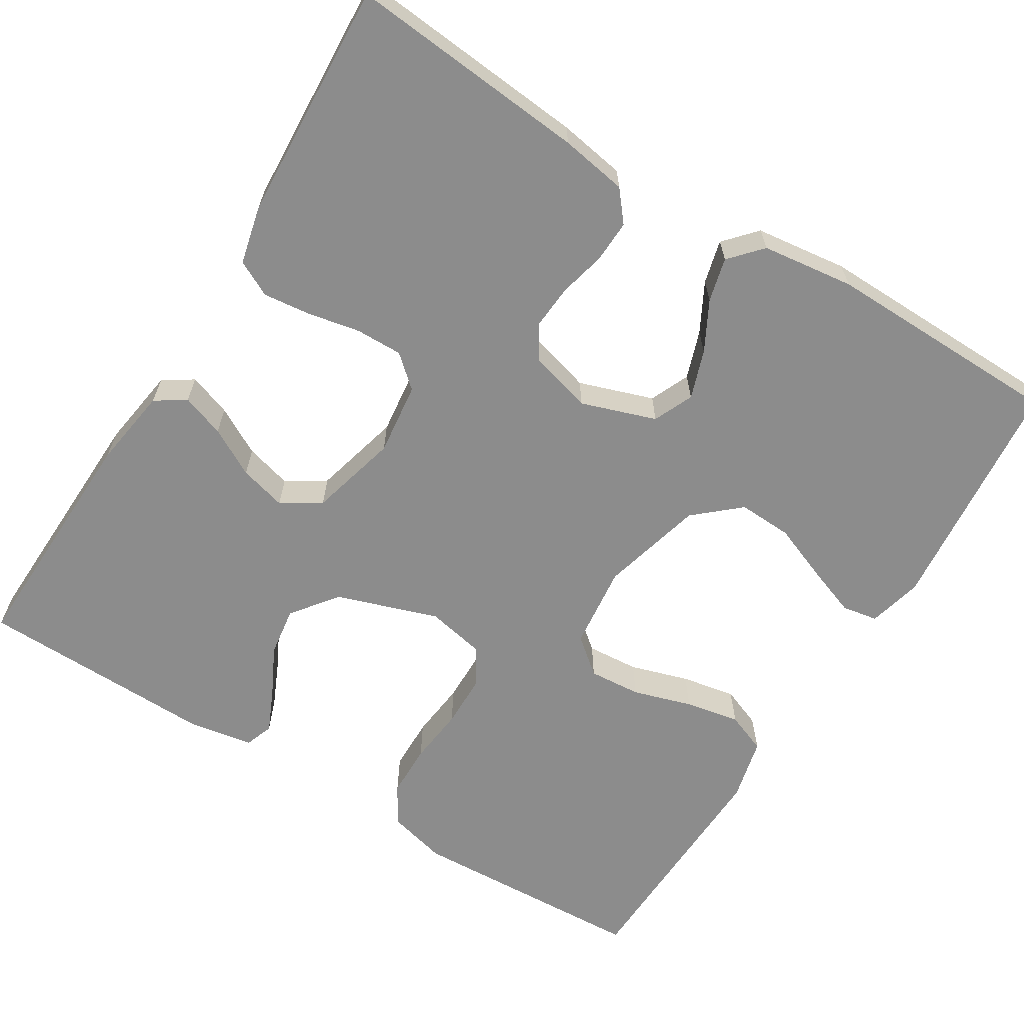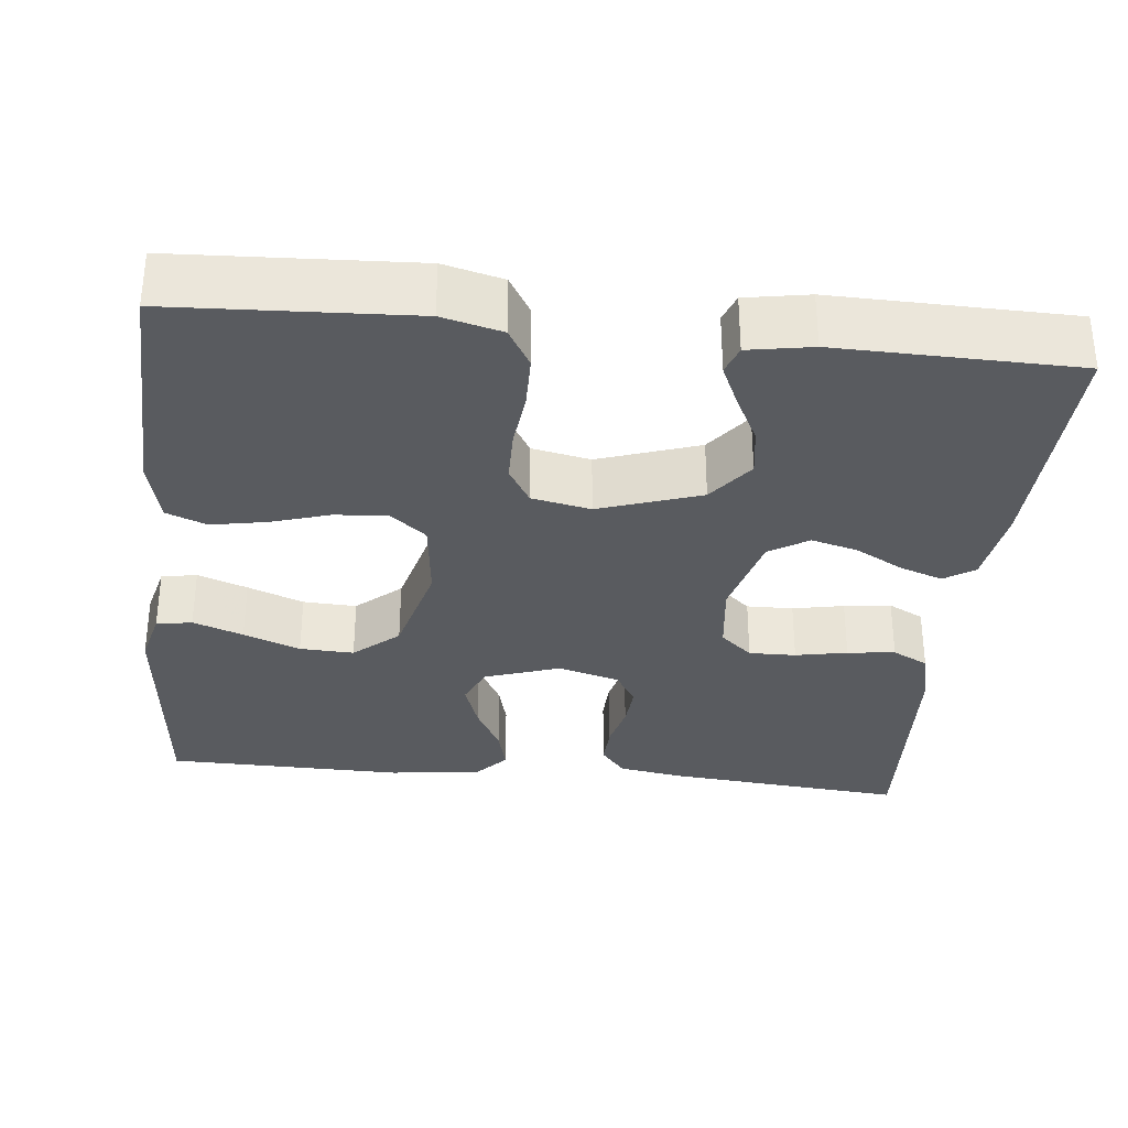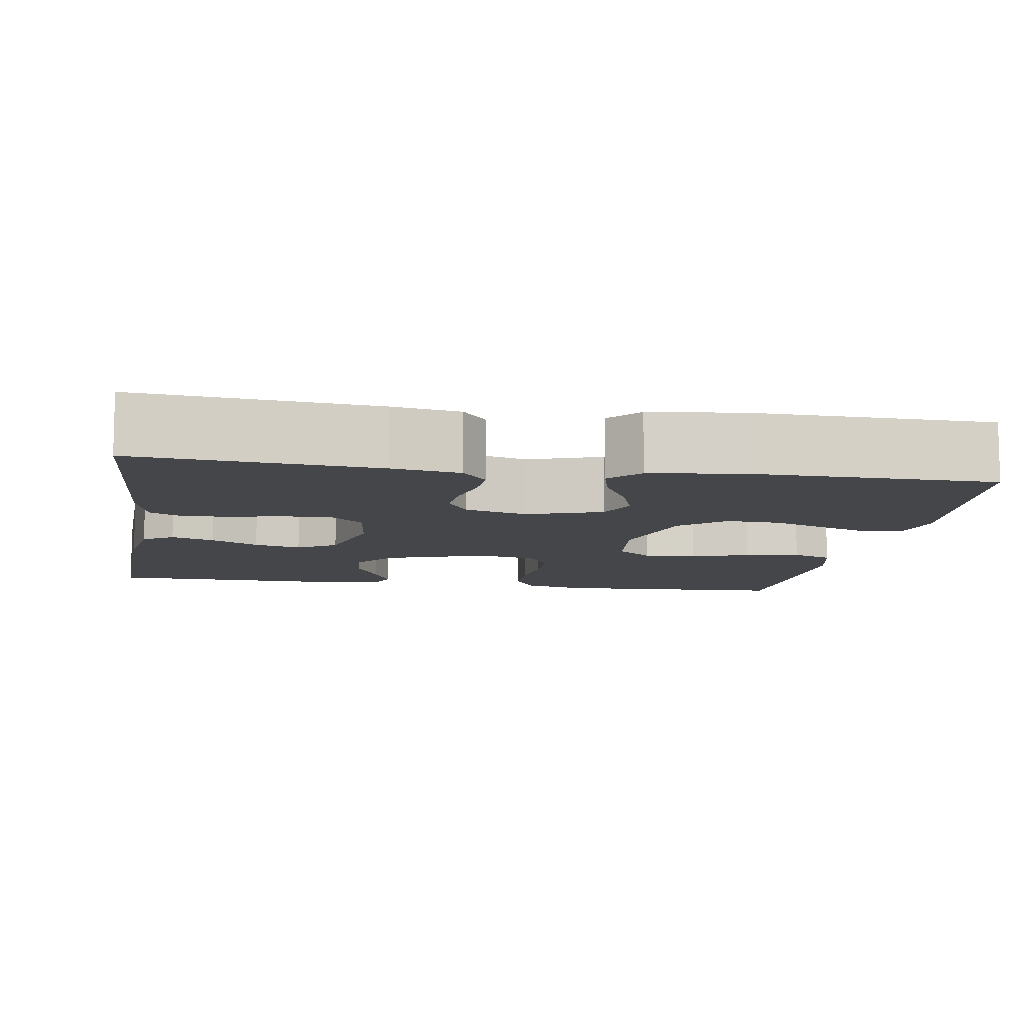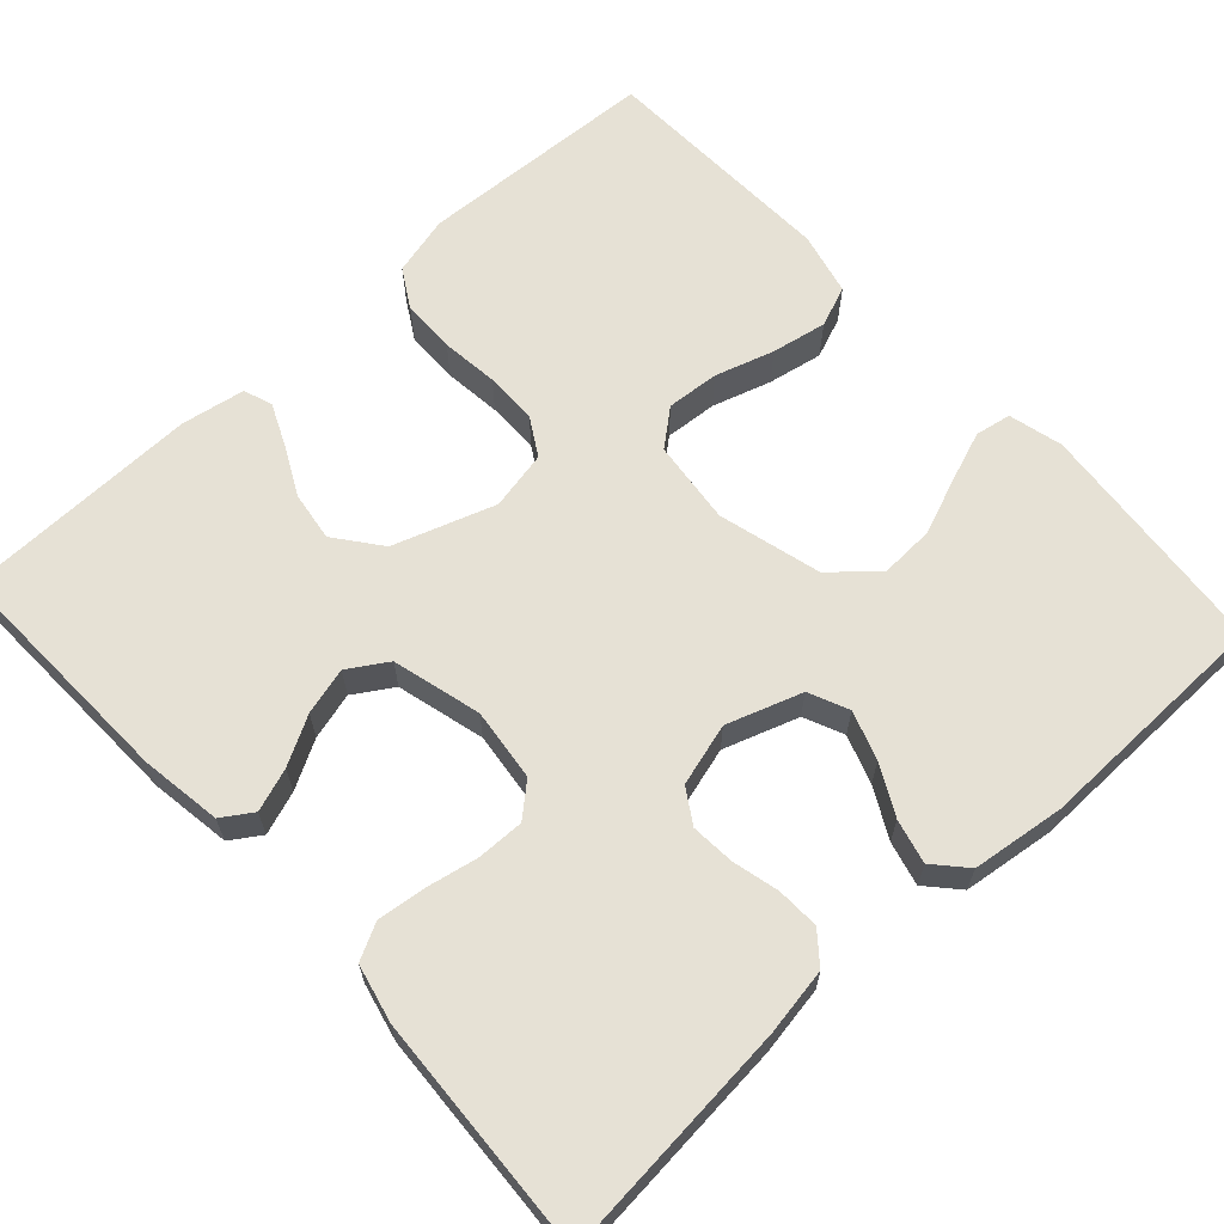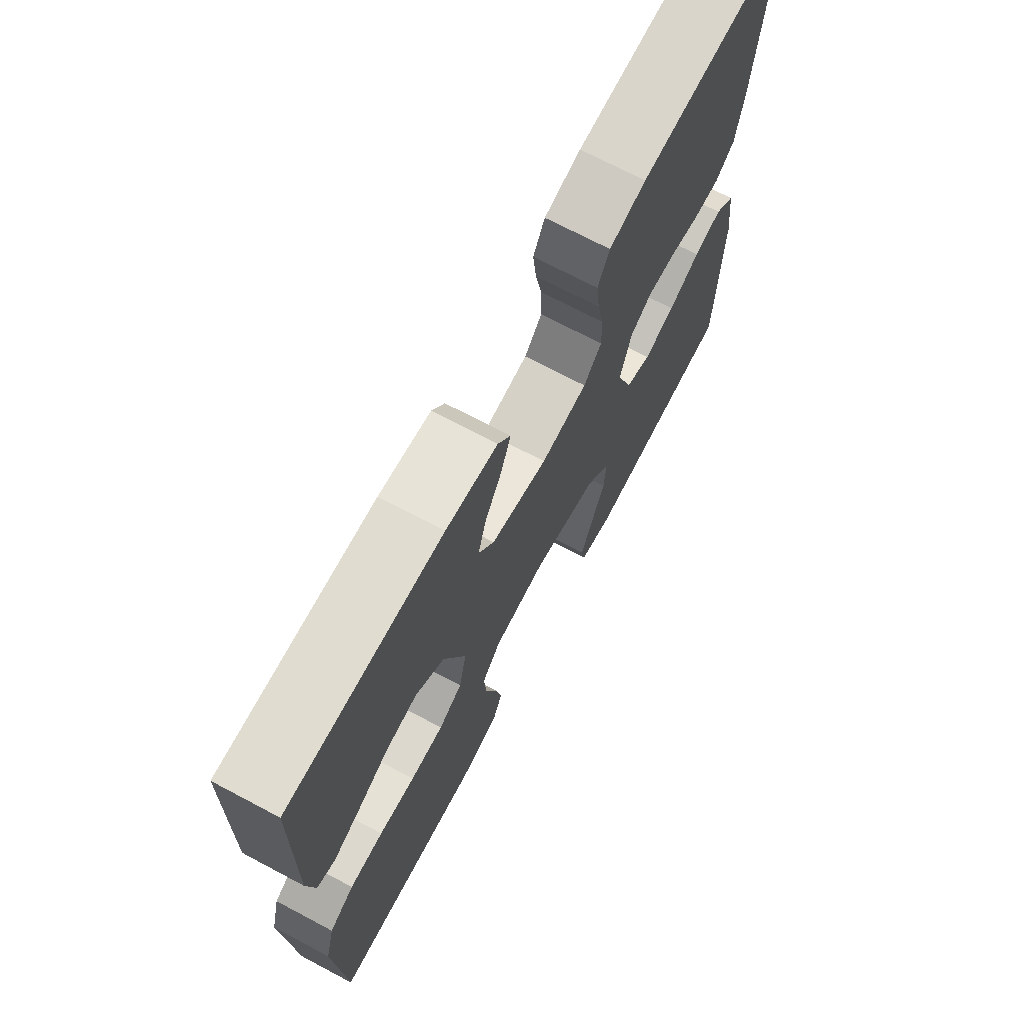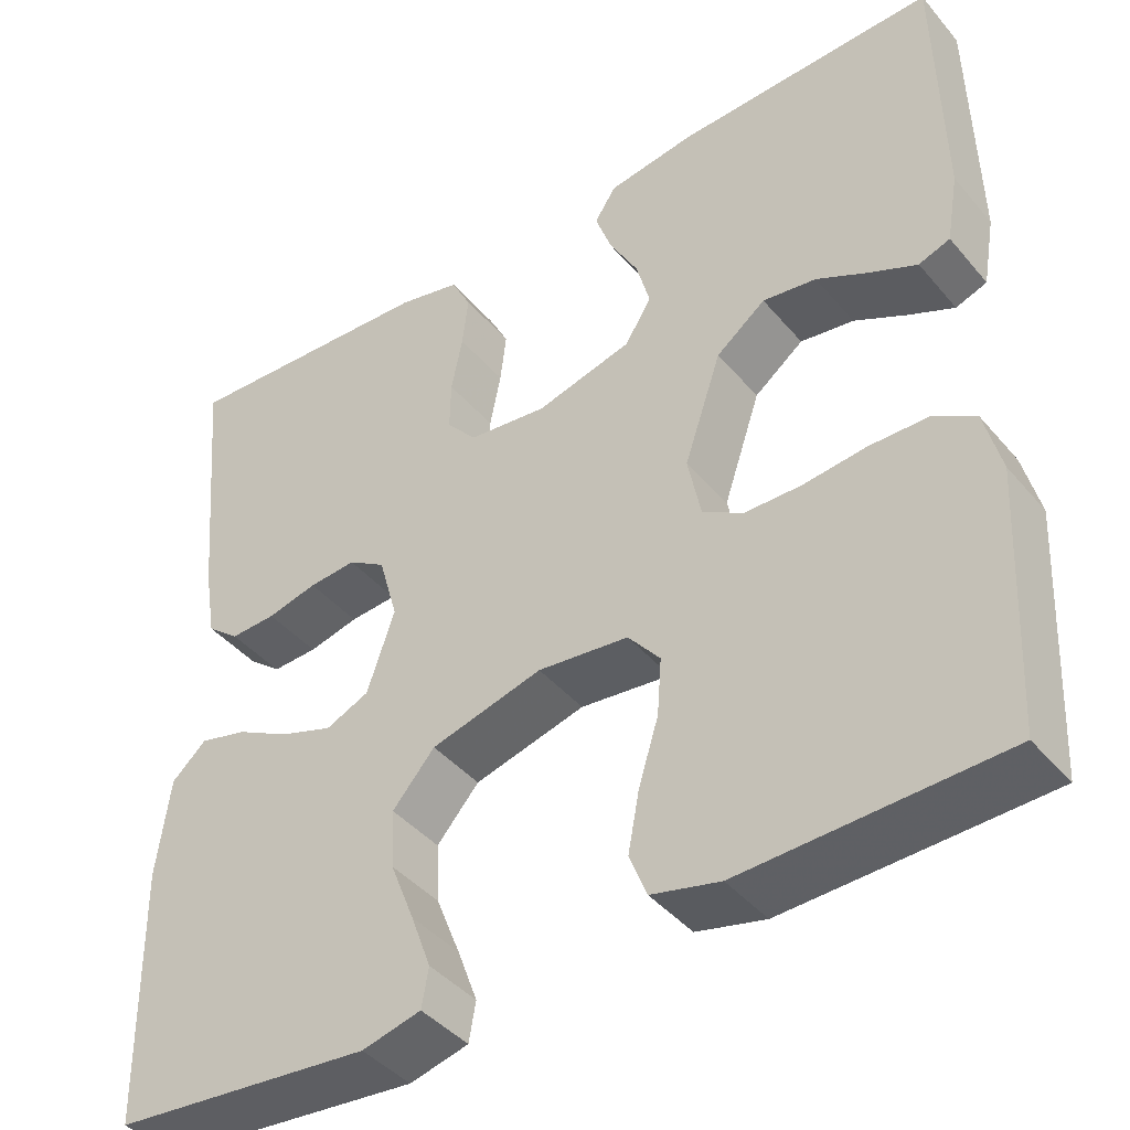
<metadata>
{"format":"obj","ext":"obj","renderer":"f3d","projection":"perspective","resolution":1024,"background":"white","views":[{"elev":-64.2,"azim":58.3,"up":"+Y"},{"elev":-32.5,"azim":-96.0,"up":"+Y"},{"elev":-9.4,"azim":80.8,"up":"+Y"},{"elev":64.5,"azim":47.5,"up":"+Y"},{"elev":71.3,"azim":-62.1,"up":"+Z"},{"elev":-42.3,"azim":-143.4,"up":"+Z"}]}
</metadata>
<code>
v -0.5 0.07 0.5
v -0.2 0.07 0.49
v -0.099 0.07 0.475
v -0.074 0.07 0.437
v -0.093 0.07 0.383
v -0.126 0.07 0.323
v -0.142 0.07 0.264
v -0.111 0.07 0.215
v 0 0.07 0.186
v 0.091 0.07 0.197
v 0.126 0.07 0.237
v 0.125 0.07 0.296
v 0.112 0.07 0.361
v 0.105 0.07 0.421
v 0.128 0.07 0.466
v 0.2 0.07 0.483
v 0.5 0.07 0.5
v 0.473 0.07 0.2
v 0.459 0.07 0.116
v 0.421 0.07 0.085
v 0.368 0.07 0.087
v 0.31 0.07 0.101
v 0.255 0.07 0.105
v 0.212 0.07 0.078
v 0.19 0.07 0
v 0.222 0.07 -0.094
v 0.272 0.07 -0.116
v 0.333 0.07 -0.095
v 0.395 0.07 -0.062
v 0.45 0.07 -0.048
v 0.49 0.07 -0.084
v 0.505 0.07 -0.2
v 0.5 0.07 -0.5
v 0.2 0.07 -0.529
v 0.132 0.07 -0.512
v 0.124 0.07 -0.467
v 0.147 0.07 -0.404
v 0.175 0.07 -0.333
v 0.178 0.07 -0.265
v 0.129 0.07 -0.209
v 0 0.07 -0.175
v -0.105 0.07 -0.187
v -0.142 0.07 -0.232
v -0.137 0.07 -0.298
v -0.114 0.07 -0.372
v -0.101 0.07 -0.441
v -0.121 0.07 -0.492
v -0.2 0.07 -0.511
v -0.5 0.07 -0.5
v -0.515 0.07 -0.2
v -0.496 0.07 -0.125
v -0.447 0.07 -0.096
v -0.38 0.07 -0.095
v -0.308 0.07 -0.103
v -0.242 0.07 -0.102
v -0.195 0.07 -0.074
v -0.18 0.07 0
v -0.223 0.07 0.127
v -0.28 0.07 0.171
v -0.342 0.07 0.162
v -0.403 0.07 0.131
v -0.456 0.07 0.107
v -0.492 0.07 0.12
v -0.506 0.07 0.2
v -0.5 0 0.5
v -0.2 0 0.49
v -0.099 0 0.475
v -0.074 0 0.437
v -0.093 0 0.383
v -0.126 0 0.323
v -0.142 0 0.264
v -0.111 0 0.215
v 0 0 0.186
v 0.091 0 0.197
v 0.126 0 0.237
v 0.125 0 0.296
v 0.112 0 0.361
v 0.105 0 0.421
v 0.128 0 0.466
v 0.2 0 0.483
v 0.5 0 0.5
v 0.473 0 0.2
v 0.459 0 0.116
v 0.421 0 0.085
v 0.368 0 0.087
v 0.31 0 0.101
v 0.255 0 0.105
v 0.212 0 0.078
v 0.19 0 0
v 0.222 0 -0.094
v 0.272 0 -0.116
v 0.333 0 -0.095
v 0.395 0 -0.062
v 0.45 0 -0.048
v 0.49 0 -0.084
v 0.505 0 -0.2
v 0.5 0 -0.5
v 0.2 0 -0.529
v 0.132 0 -0.512
v 0.124 0 -0.467
v 0.147 0 -0.404
v 0.175 0 -0.333
v 0.178 0 -0.265
v 0.129 0 -0.209
v 0 0 -0.175
v -0.105 0 -0.187
v -0.142 0 -0.232
v -0.137 0 -0.298
v -0.114 0 -0.372
v -0.101 0 -0.441
v -0.121 0 -0.492
v -0.2 0 -0.511
v -0.5 0 -0.5
v -0.515 0 -0.2
v -0.496 0 -0.125
v -0.447 0 -0.096
v -0.38 0 -0.095
v -0.308 0 -0.103
v -0.242 0 -0.102
v -0.195 0 -0.074
v -0.18 0 0
v -0.223 0 0.127
v -0.28 0 0.171
v -0.342 0 0.162
v -0.403 0 0.131
v -0.456 0 0.107
v -0.492 0 0.12
v -0.506 0 0.2
f 60 61 62 63
f 60 63 64 1
f 51 52 53 54
f 51 54 55
f 50 51 55
f 49 50 55
f 48 49 55 56
f 44 45 46 47
f 44 47 48 56
f 35 36 37 38
f 33 34 35 38
f 33 38 39
f 32 33 39 40
f 28 29 30 31
f 27 28 31 32
f 19 20 21 22
f 19 22 23
f 18 19 23
f 17 18 23
f 16 17 23 24
f 12 13 14 15
f 11 12 15 16
f 3 4 5 6
f 3 6 7
f 2 3 7
f 59 60 1 2
f 58 59 2 7
f 57 58 7 8
f 43 44 56 57
f 42 43 57 8
f 41 42 8 9
f 27 32 40 41
f 26 27 41
f 25 26 41 9
f 11 16 24 25
f 10 11 25
f 9 10 25
f 127 126 125 124
f 65 128 127 124
f 118 117 116 115
f 119 118 115
f 119 115 114
f 119 114 113
f 120 119 113 112
f 111 110 109 108
f 120 112 111 108
f 102 101 100 99
f 102 99 98 97
f 103 102 97
f 104 103 97 96
f 95 94 93 92
f 96 95 92 91
f 86 85 84 83
f 87 86 83
f 87 83 82
f 87 82 81
f 88 87 81 80
f 79 78 77 76
f 80 79 76 75
f 70 69 68 67
f 71 70 67
f 71 67 66
f 66 65 124 123
f 71 66 123 122
f 72 71 122 121
f 121 120 108 107
f 72 121 107 106
f 73 72 106 105
f 105 104 96 91
f 105 91 90
f 73 105 90 89
f 89 88 80 75
f 89 75 74
f 89 74 73
f 1 65 66 2
f 2 66 67 3
f 3 67 68 4
f 4 68 69 5
f 5 69 70 6
f 6 70 71 7
f 7 71 72 8
f 8 72 73 9
f 9 73 74 10
f 10 74 75 11
f 11 75 76 12
f 12 76 77 13
f 13 77 78 14
f 14 78 79 15
f 15 79 80 16
f 16 80 81 17
f 17 81 82 18
f 18 82 83 19
f 19 83 84 20
f 20 84 85 21
f 21 85 86 22
f 22 86 87 23
f 23 87 88 24
f 24 88 89 25
f 25 89 90 26
f 26 90 91 27
f 27 91 92 28
f 28 92 93 29
f 29 93 94 30
f 30 94 95 31
f 31 95 96 32
f 32 96 97 33
f 33 97 98 34
f 34 98 99 35
f 35 99 100 36
f 36 100 101 37
f 37 101 102 38
f 38 102 103 39
f 39 103 104 40
f 40 104 105 41
f 41 105 106 42
f 42 106 107 43
f 43 107 108 44
f 44 108 109 45
f 45 109 110 46
f 46 110 111 47
f 47 111 112 48
f 48 112 113 49
f 49 113 114 50
f 50 114 115 51
f 51 115 116 52
f 52 116 117 53
f 53 117 118 54
f 54 118 119 55
f 55 119 120 56
f 56 120 121 57
f 57 121 122 58
f 58 122 123 59
f 59 123 124 60
f 60 124 125 61
f 61 125 126 62
f 62 126 127 63
f 63 127 128 64
f 64 128 65 1

</code>
